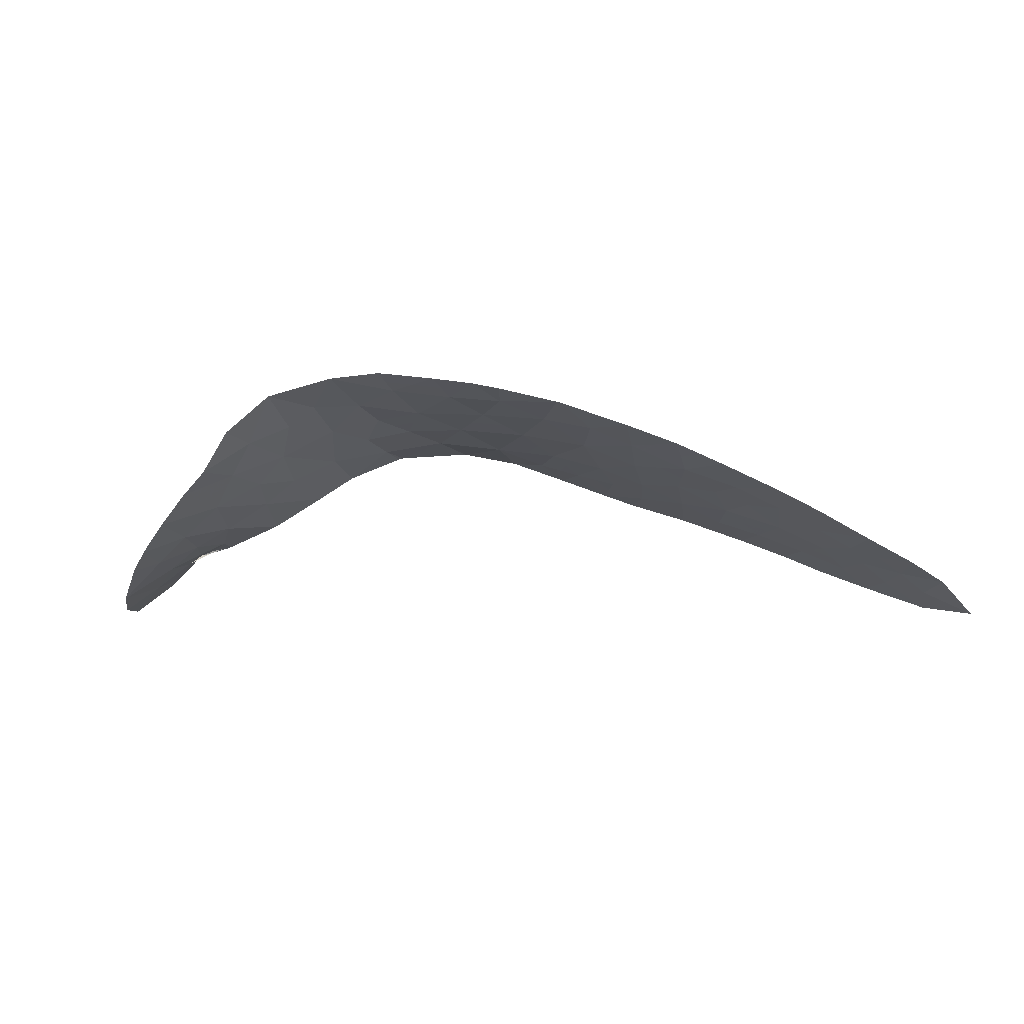
<metadata>
{"format":"obj","ext":"obj","renderer":"f3d","projection":"perspective","resolution":1024,"background":"white","views":[{"elev":-10.4,"azim":-152.0,"up":"+Y"}]}
</metadata>
<code>
v -28.86 100.2 0.4502
v -11.93 104.9 -8.08
v -12 105.2 -9.587
v -4.628 101.3 -7.792
v -31.33 97.7 5.747
v -29.66 98.58 4.992
v -12.82 104.6 -4.786
v -20.93 103.8 -4.026
v -7.102 102.7 -10.94
v -18.68 104.1 -3.582
v -19.8 104.3 -5.324
v -7.124 102.6 -9.155
v -18.15 104.7 -6.02
v -15.82 105 -6.664
v -12.17 105.7 -11.9
v -10.76 105 -10.83
v -14.27 104.3 -1.049
v -16.71 104.1 -2.333
v -10.88 104.2 -5.748
v -16.47 104.6 -4.587
v -2.928 100.9 -5.78
v -2.449 100.8 -5.93
v -3.404 101 -6.414
v -24 101.9 0.259
v -22.93 102.4 -0.4427
v -13.64 105.5 -9.806
v -16.75 103.7 -0.1667
v -21.82 101.4 5.24
v -12.42 104.7 -6.547
v -19.43 105 -7.452
v -17.14 105.2 -7.726
v -6.379 102.2 -7.642
v -10.93 104.4 -7.253
v -8.324 103.8 -13.05
v -9.318 103.7 -7.156
v -14.28 104.8 -5.663
v -1.542 100.2 -6.303
v -24.7 101.2 1.943
v -17.62 105.4 -8.669
v -12.83 104.5 -2.728
v -14.66 104.4 -3.184
v -13.59 105.1 -7.808
v -4.491 100.8 -11.9
v -3.16 99.89 -11.31
v -8.956 103.4 -5.303
v -10.72 104.2 -4.535
v -16.77 105.6 -9.238
v -15.62 103.7 0.6964
v -0.2269 99.82 -5.278
v 0.0585 99.57 -5.343
v -2.026 100.6 -6.066
v -26.19 100.4 2.943
v -3.159 100.6 -7.902
v -1.863 100.7 -5.839
v -0.4898 99.22 -6.98
v -5.909 101.8 -12.4
v -7.018 102.5 -12.68
v -21.6 101.9 3.294
v 0.217 98.2 -8.09
v -23.13 103.5 -4.737
v -15.6 104 -1.207
v -3.199 100.9 -5.684
v -7.576 102.6 -5.557
v -22.63 102 1.491
v -30.07 99.37 1.96
v -2.433 100.5 -6.763
v -21.29 102.8 -0.2908
v -30.86 98.72 3.446
v -27.42 101.1 -1.171
v -7.816 103 -7.791
v -2.309 100.7 -5.933
v -24.91 99.96 6.138
v -26.36 99.79 4.786
v -17.75 102.9 3.087
v -18.03 103.3 0.5334
v -19.65 102.2 4.115
v -26.79 99.15 6.5
v -29.09 98.22 6.801
v -16.87 103.2 2.165
v -1.832 99.82 -7.785
v -27.62 100.1 2.032
v -28.08 99.1 5.067
v -3.924 100.7 -9.697
v -26.72 100.7 0.9863
v -25.55 101.5 -0.3095
v -24.52 102.8 -3.625
v -2.236 99.29 -10.72
v -13.79 105.9 -11.09
v -10.88 104.2 -4.452
v -20.13 103.4 -1.944
v -23.5 100.6 5.797
v -18.28 103.6 -1.256
v 0.8908 98.34 -6.586
v -10.05 105.1 -12.83
v -21.61 104.1 -5.917
v -0.7531 98.46 -9.384
v -3.045 100.9 -5.677
v -8.479 103.6 -9.513
v -5.466 101.6 -5.603
v -28.62 99.71 2.353
v -26.1 101.9 -2.317
v -19.57 104.9 -7.357
v 0.889 98.36 -6.561
v 0.8388 98.42 -6.499
v -15.52 105.7 -10.04
v -27.65 99.71 3.484
v -8.389 103.7 -11.65
v -9.578 104.4 -10.75
v -29.16 99.2 3.55
v -24.23 102.3 -1.482
v -5.651 101.7 -9.932
v -2.511 99.79 -9.466
v -24.84 100.5 4.226
v -20.58 102.5 1.758
v -23.18 101.2 3.665
v -15.41 105.4 -8.546
v -18.71 102.9 1.936
v -19.5 103.1 0.1227
v -10.43 104.5 -9.025
v -22.45 103 -2.364
v -28.12 99.91 2.192
v -28.74 99.93 1.402
v -28.24 100.1 1.241
v -31.1 98.21 4.597
v -30.26 98.65 4.219
v -30.49 98.14 5.37
v -10.59 104.7 -9.928
v -11.21 104.8 -9.306
v -11.38 105.1 -10.21
v -14.94 104 -0.1763
v -15.61 103.9 -0.2554
v -14.94 104.2 -1.128
v -17.5 103.9 -1.795
v -18.48 103.9 -2.419
v -17.69 104.1 -2.958
v -7.113 102.7 -10.05
v -6.377 102.2 -10.44
v -6.388 102.2 -9.543
v -17.31 104.6 -5.304
v -16.98 104.9 -6.342
v -16.15 104.8 -5.625
v -2.689 100.8 -5.855
v -3.166 100.9 -6.097
v -2.927 100.9 -6.172
v -18.52 105.2 -8.06
v -17.38 105.3 -8.197
v -18.28 105.1 -7.589
v -6.978 102.4 -6.6
v -7.696 102.8 -6.674
v -7.097 102.6 -7.717
v -26.49 101.3 -0.7402
v -26.76 101.5 -1.744
v -25.83 101.7 -1.313
v -7.704 103.1 -12.16
v -7.06 102.6 -11.81
v -7.746 103.2 -11.3
v -12.82 105.4 -9.697
v -12.8 105.1 -8.698
v -13.62 105.3 -8.807
v -3.826 100.3 -11.6
v -3.542 100.3 -10.5
v -4.208 100.7 -10.8
v -9.839 103.8 -4.919
v -10.8 104.2 -5.141
v -9.917 103.8 -5.525
v -10.1 104 -6.452
v -9.137 103.6 -6.23
v -16.73 103.9 -1.25
v -17.52 103.7 -0.7113
v -15.57 104.5 -3.885
v -15.69 104.3 -2.758
v -16.59 104.3 -3.46
v -11.68 104.6 -6.9
v -12.17 104.8 -7.314
v -11.43 104.7 -7.666
v -13.01 104.9 -7.178
v -12.76 105 -7.944
v -6.464 102.1 -12.54
v -6.506 102.2 -11.67
v -5.78 101.7 -11.17
v -10.9 104.3 -6.5
v -10.12 104.1 -7.205
v -22.37 103.8 -5.327
v -21.27 104 -4.971
v -22.03 103.6 -4.381
v -3.064 100.9 -5.732
v -3.302 100.9 -6.049
v -29.47 99.77 1.205
v -29.35 99.54 2.156
v -2.237 100.7 -5.998
v -2.441 100.6 -6.346
v -2.23 100.6 -6.415
v -2.919 100.7 -6.588
v -30.21 97.96 6.274
v -29.37 98.4 5.896
v -16.09 105.5 -8.892
v -16.27 105.3 -8.136
v -16.95 105.4 -8.482
v -11.96 105.1 -8.834
v -20.7 104.2 -5.62
v -20.36 104.1 -4.675
v -11.65 104.5 -6.147
v -1.784 100.4 -6.185
v -1.925 100.5 -6.118
v -2.167 100.6 -6
v -25.85 99.55 6.319
v -26.58 99.47 5.643
v -25.64 99.87 5.462
v -18.77 103.2 0.328
v -18.89 103.4 -0.5666
v -18.15 103.5 -0.3612
v -28.14 100.6 -0.3604
v -27.07 100.9 -0.09233
v -27.79 100.5 0.7182
v -27.94 98.68 6.65
v -28.58 98.66 5.934
v -27.43 99.13 5.783
v -17.45 103.3 1.349
v -17.79 103.1 2.05
v -18.37 103.1 1.235
v -8.266 103 -5.43
v -8.447 103.2 -6.357
v -1.988 100.4 -6.533
v -2.133 100.2 -7.274
v -1.687 100 -7.044
v -2.796 100.5 -7.332
v -2.496 100.2 -7.843
v -27.63 99.92 2.758
v -28.14 99.71 2.918
v -1.016 99.73 -6.641
v -1.161 99.52 -7.382
v -26.13 101.1 0.3384
v -11.18 104.7 -8.552
v -23.49 102.9 -2.995
v -23.34 102.6 -1.923
v -24.38 102.5 -2.554
v -0.3584 99.52 -6.129
v -0.8843 100 -5.791
v -23.32 101.9 0.8748
v -23.67 101.6 1.717
v -24.35 101.5 1.101
v -2.379 100.7 -5.931
v -2.619 100.8 -5.856
v -20.04 102.8 0.9401
v -20.94 102.6 0.7334
v -20.4 102.9 -0.08405
v -14.47 104.3 -2.116
v -15.13 104.2 -2.195
v -4.787 101.2 -9.815
v -4.276 101 -8.745
v -5.139 101.5 -8.862
v -17.31 103.1 2.626
v -18.23 102.9 2.511
v -19.11 103 1.029
v -18.7 102.6 3.601
v -19.18 102.6 3.026
v -12.98 105.8 -11.5
v -12.91 105.6 -10.85
v -13.72 105.7 -10.45
v -6.521 102.1 -5.58
v -5.923 101.9 -6.623
v -4.333 101.3 -5.644
v -4.435 101.3 -6.008
v -10.68 104.4 -8.139
v -27.17 100.4 1.509
v -20.71 103.1 -1.118
v -21.87 102.9 -1.327
v -21.29 103.2 -2.154
v -17.19 105.5 -8.953
v -1.702 100.5 -6.071
v -1.045 100.2 -5.559
v -19.82 103.3 -0.9108
v -13.93 104.9 -6.736
v -15.05 104.9 -6.163
v -14.71 105 -7.236
v -13.35 104.8 -6.105
v 0.5279 98.31 -7.295
v 0.5539 98.27 -7.338
v 0.8648 98.38 -6.543
v 0.1745 98.82 -6.74
v -0.1364 98.71 -7.535
v -25.13 101.3 0.8167
v -25.71 101 1.465
v -22.11 102.6 -0.3667
v -22.69 102.7 -1.403
v -2.086 100.7 -5.886
v -2.987 100.9 -5.729
v -2.677 100.8 -5.805
v -2.454 100.8 -5.758
v -16.18 103.7 0.2648
v -16.24 103.5 1.431
v -16.81 103.5 0.999
v -17.39 103.5 0.1833
v -20.74 101.8 4.677
v -21.71 101.6 4.267
v -20.63 102 3.705
v -23.46 102.1 -0.09188
v -22.78 102.2 0.524
v -23.83 103.1 -4.181
v -22.79 103.2 -3.55
v -24.78 101.7 -0.02526
v -3.122 100.9 -5.681
v -5.2 101.3 -12.15
v -5.071 101.3 -10.92
v -23.58 102.3 -0.9625
v -3.541 100.6 -8.799
v -3.217 100.2 -9.582
v -2.835 100.2 -8.684
v -26.45 100.5 1.965
v -25.45 100.8 2.443
v -5.047 101.5 -6.698
v -4.016 101.1 -7.103
v -21.69 103.4 -3.195
v -20.53 103.6 -2.985
v -19.8 103.9 -3.804
v -19.4 103.8 -2.763
v -17.57 104.3 -4.085
v -18.41 104.4 -4.801
v -11.85 104.4 -5.267
v -12.62 104.7 -5.667
v -19.68 104.6 -6.34
v -18.86 104.8 -6.689
v -18.97 104.5 -5.672
v -11.85 104.4 -4.619
v -10.88 104.2 -5.1
v -11.11 105.4 -12.37
v -10.41 105 -11.83
v -11.46 105.3 -11.37
v -19.24 104.2 -4.453
v -11.85 104.3 -3.59
v -12.83 104.5 -3.757
v -6.752 102.4 -8.398
v -7.47 102.8 -8.473
v -13.55 104.7 -5.225
v -28.87 98.84 5.029
v -20.12 102.4 2.936
v -21.09 102.2 2.526
v 0.8899 98.35 -6.573
v 0.8639 98.39 -6.53
v -0.2156 99.39 -6.161
v 0.4487 98.99 -5.921
v -0.08422 99.69 -5.311
v -16.48 105.1 -7.195
v -17.64 104.9 -6.873
v -10.8 104.2 -4.493
v -14.66 105.8 -10.56
v -14.58 105.6 -9.921
v -19.65 102.7 1.847
v -23.34 100.9 4.731
v -24.17 100.6 5.011
v -24.01 100.9 3.945
v -20.59 104.5 -6.637
v -19.5 104.9 -7.404
v -18.79 104.8 -6.736
v -3.893 100.9 -7.847
v -5.503 101.7 -7.717
v -25.6 100.2 4.506
v -24.87 100.2 5.182
v -27.22 99.45 4.926
v -25.51 100.4 3.584
v -26.28 100.1 3.864
v -24.2 100.3 5.967
v -27.86 99.41 4.275
v -27.01 99.75 4.135
v -26.92 100 3.213
v -19.2 103.5 -1.6
v -12.09 105.4 -10.74
v -14.5 105.2 -8.177
v -14.53 105.4 -9.176
v -8.434 103.6 -10.58
v -9.029 104 -10.13
v -8.984 104 -11.2
v -9.454 104 -9.269
v -10 104.4 -9.889
v -7.671 103.2 -12.86
v -8.357 103.8 -12.35
v -7.791 103.1 -10.23
v -7.802 103.1 -9.334
v -28.62 99.15 4.309
v -28.4 99.46 3.517
v -28.89 99.45 2.952
v -29.61 99.29 2.755
v -26.9 100.2 2.487
v -25.17 102.1 -1.9
v -24.89 101.9 -0.8959
v -30.01 98.96 3.498
v -29.41 98.89 4.271
v -30.47 99.05 2.703
v -10.17 104.7 -10.79
v -1.495 98.87 -10.05
v -1.632 99.12 -9.425
v -2.373 99.54 -10.09
v -1.293 99.14 -8.584
v -2.171 99.81 -8.626
v -9.221 104.4 -12.24
v -9.188 104.4 -12.94
v -9.816 104.7 -11.79
v -24.12 102.1 -0.6117
v -25.31 102.3 -2.971
v -0.2681 98.33 -8.737
v -0.6215 98.84 -8.182
v -2.835 99.84 -10.39
v -2.698 99.59 -11.02
v -8.148 103.3 -8.652
v -22.39 101.6 3.479
v -22.5 101.3 4.452
v -24.77 100.8 3.084
v -23.94 101.2 2.804
v -22.12 101.9 2.392
v -21.61 102.2 1.624
v -13.75 104.5 -2.956
v -13.74 104.5 -3.985
v -3.282 100.8 -7.158
v -6.015 101.9 -8.787
v -16.16 104.1 -1.77
v -15.47 105.5 -9.291
v -16.15 105.7 -9.637
v -22.66 101 5.518
v -9.873 104.1 -8.091
v -16.18 103.9 -0.687
v -15.62 105.2 -7.605
v -8.899 103.6 -8.335
v -8.567 103.3 -7.474
v -13.55 104.4 -1.889
v -15.37 104.7 -5.125
v -14.47 104.6 -4.423
v -22.91 101.6 2.578
v -21.96 102.4 0.5999
f 81 121 123
f 121 100 122
f 121 122 123
f 123 122 1
f 5 124 126
f 124 68 125
f 124 125 126
f 126 125 6
f 16 127 129
f 127 119 128
f 127 128 129
f 129 128 3
f 17 130 132
f 130 48 131
f 130 131 132
f 132 131 61
f 18 133 135
f 133 92 134
f 133 134 135
f 135 134 10
f 12 136 138
f 136 9 137
f 136 137 138
f 138 137 111
f 20 139 141
f 139 13 140
f 139 140 141
f 141 140 14
f 22 142 144
f 142 21 143
f 142 143 144
f 144 143 23
f 30 145 147
f 145 39 146
f 145 146 147
f 147 146 31
f 32 148 150
f 148 63 149
f 148 149 150
f 150 149 70
f 85 151 153
f 151 69 152
f 151 152 153
f 153 152 101
f 107 154 156
f 154 57 155
f 154 155 156
f 156 155 9
f 26 157 159
f 157 3 158
f 157 158 159
f 159 158 42
f 43 160 162
f 160 44 161
f 160 161 162
f 162 161 83
f 45 163 165
f 163 46 164
f 163 164 165
f 165 164 19
f 19 166 165
f 166 35 167
f 166 167 165
f 165 167 45
f 92 133 169
f 133 18 168
f 133 168 169
f 169 168 27
f 20 170 172
f 170 41 171
f 170 171 172
f 172 171 18
f 33 173 175
f 173 29 174
f 173 174 175
f 175 174 2
f 29 176 174
f 176 42 177
f 176 177 174
f 174 177 2
f 57 178 155
f 178 56 179
f 178 179 155
f 155 179 9
f 9 179 137
f 179 56 180
f 179 180 137
f 137 180 111
f 19 181 166
f 181 33 182
f 181 182 166
f 166 182 35
f 60 183 185
f 183 95 184
f 183 184 185
f 185 184 8
f 21 186 143
f 186 62 187
f 186 187 143
f 143 187 23
f 65 188 189
f 188 1 122
f 188 122 189
f 189 122 100
f 51 190 192
f 190 22 191
f 190 191 192
f 192 191 66
f 22 144 191
f 144 23 193
f 144 193 191
f 191 193 66
f 78 194 195
f 194 5 126
f 194 126 195
f 195 126 6
f 47 196 198
f 196 116 197
f 196 197 198
f 198 197 31
f 3 199 158
f 199 2 177
f 199 177 158
f 158 177 42
f 95 200 184
f 200 11 201
f 200 201 184
f 184 201 8
f 29 173 202
f 173 33 181
f 173 181 202
f 202 181 19
f 51 203 205
f 203 37 204
f 203 204 205
f 205 204 71
f 72 206 208
f 206 77 207
f 206 207 208
f 208 207 73
f 75 209 211
f 209 118 210
f 209 210 211
f 211 210 92
f 1 212 214
f 212 69 213
f 212 213 214
f 214 213 84
f 77 215 217
f 215 78 216
f 215 216 217
f 217 216 82
f 75 218 220
f 218 79 219
f 218 219 220
f 220 219 117
f 63 221 222
f 221 45 167
f 221 167 222
f 222 167 35
f 37 223 225
f 223 66 224
f 223 224 225
f 225 224 80
f 66 226 224
f 226 53 227
f 226 227 224
f 224 227 80
f 100 121 229
f 121 81 228
f 121 228 229
f 229 228 106
f 55 230 231
f 230 37 225
f 230 225 231
f 231 225 80
f 84 213 232
f 213 69 151
f 213 151 232
f 232 151 85
f 2 199 233
f 199 3 128
f 199 128 233
f 233 128 119
f 86 234 236
f 234 120 235
f 234 235 236
f 236 235 110
f 37 230 238
f 230 55 237
f 230 237 238
f 238 237 49
f 24 239 241
f 239 64 240
f 239 240 241
f 241 240 38
f 22 190 242
f 190 51 205
f 190 205 242
f 242 205 71
f 71 243 242
f 243 21 142
f 243 142 242
f 242 142 22
f 118 244 246
f 244 114 245
f 244 245 246
f 246 245 67
f 41 247 248
f 247 17 132
f 247 132 248
f 248 132 61
f 111 249 251
f 249 83 250
f 249 250 251
f 251 250 4
f 79 252 219
f 252 74 253
f 252 253 219
f 219 253 117
f 117 254 220
f 254 118 209
f 254 209 220
f 220 209 75
f 74 255 253
f 255 76 256
f 255 256 253
f 253 256 117
f 88 257 259
f 257 15 258
f 257 258 259
f 259 258 26
f 99 260 261
f 260 63 148
f 260 148 261
f 261 148 32
f 62 262 187
f 262 99 263
f 262 263 187
f 187 263 23
f 2 233 175
f 233 119 264
f 233 264 175
f 175 264 33
f 1 214 123
f 214 84 265
f 214 265 123
f 123 265 81
f 90 266 268
f 266 67 267
f 266 267 268
f 268 267 120
f 39 269 146
f 269 47 198
f 269 198 146
f 146 198 31
f 54 270 271
f 270 37 238
f 270 238 271
f 271 238 49
f 67 266 246
f 266 90 272
f 266 272 246
f 246 272 118
f 42 273 275
f 273 36 274
f 273 274 275
f 275 274 14
f 36 273 276
f 273 42 176
f 273 176 276
f 276 176 29
f 104 277 279
f 277 59 278
f 277 278 279
f 279 278 93
f 59 277 281
f 277 104 280
f 277 280 281
f 281 280 55
f 84 232 283
f 232 85 282
f 232 282 283
f 283 282 38
f 67 284 267
f 284 25 285
f 284 285 267
f 267 285 120
f 37 270 204
f 270 54 286
f 270 286 204
f 204 286 71
f 97 287 288
f 287 21 243
f 287 243 288
f 288 243 71
f 71 286 288
f 286 54 289
f 286 289 288
f 288 289 97
f 27 290 292
f 290 48 291
f 290 291 292
f 292 291 79
f 79 218 292
f 218 75 293
f 218 293 292
f 292 293 27
f 76 294 296
f 294 28 295
f 294 295 296
f 296 295 58
f 64 239 298
f 239 24 297
f 239 297 298
f 298 297 25
f 86 299 234
f 299 60 300
f 299 300 234
f 234 300 120
f 85 301 282
f 301 24 241
f 301 241 282
f 282 241 38
f 21 287 186
f 287 97 302
f 287 302 186
f 186 302 62
f 56 303 180
f 303 43 304
f 303 304 180
f 180 304 111
f 43 162 304
f 162 83 249
f 162 249 304
f 304 249 111
f 110 235 305
f 235 120 285
f 235 285 305
f 305 285 25
f 53 306 308
f 306 83 307
f 306 307 308
f 308 307 112
f 52 309 310
f 309 84 283
f 309 283 310
f 310 283 38
f 99 311 263
f 311 4 312
f 311 312 263
f 263 312 23
f 90 268 314
f 268 120 313
f 268 313 314
f 314 313 8
f 8 315 314
f 315 10 316
f 315 316 314
f 314 316 90
f 20 317 139
f 317 10 318
f 317 318 139
f 139 318 13
f 29 202 320
f 202 19 319
f 202 319 320
f 320 319 7
f 11 321 323
f 321 102 322
f 321 322 323
f 323 322 13
f 89 324 325
f 324 7 319
f 324 319 325
f 325 319 19
f 15 326 328
f 326 94 327
f 326 327 328
f 328 327 16
f 11 329 201
f 329 10 315
f 329 315 201
f 201 315 8
f 89 330 324
f 330 40 331
f 330 331 324
f 324 331 7
f 12 332 333
f 332 32 150
f 332 150 333
f 333 150 70
f 36 276 334
f 276 29 320
f 276 320 334
f 334 320 7
f 82 216 335
f 216 78 195
f 216 195 335
f 335 195 6
f 114 336 337
f 336 76 296
f 336 296 337
f 337 296 58
f 93 338 279
f 338 103 339
f 338 339 279
f 279 339 104
f 50 340 341
f 340 55 280
f 340 280 341
f 341 280 104
f 50 342 340
f 342 49 237
f 342 237 340
f 340 237 55
f 31 343 344
f 343 14 140
f 343 140 344
f 344 140 13
f 19 164 325
f 164 46 345
f 164 345 325
f 325 345 89
f 105 346 347
f 346 88 259
f 346 259 347
f 347 259 26
f 114 244 348
f 244 118 254
f 244 254 348
f 348 254 117
f 115 349 351
f 349 91 350
f 349 350 351
f 351 350 113
f 95 352 200
f 352 102 321
f 352 321 200
f 200 321 11
f 102 353 322
f 353 30 354
f 353 354 322
f 322 354 13
f 37 203 223
f 203 51 192
f 203 192 223
f 223 192 66
f 83 306 250
f 306 53 355
f 306 355 250
f 250 355 4
f 99 261 311
f 261 32 356
f 261 356 311
f 311 356 4
f 72 208 358
f 208 73 357
f 208 357 358
f 358 357 113
f 73 207 359
f 207 77 217
f 207 217 359
f 359 217 82
f 52 360 361
f 360 113 357
f 360 357 361
f 361 357 73
f 91 362 350
f 362 72 358
f 362 358 350
f 350 358 113
f 73 359 364
f 359 82 363
f 359 363 364
f 364 363 106
f 52 361 365
f 361 73 364
f 361 364 365
f 365 364 106
f 92 366 134
f 366 90 316
f 366 316 134
f 134 316 10
f 26 258 157
f 258 15 367
f 258 367 157
f 157 367 3
f 15 328 367
f 328 16 129
f 328 129 367
f 367 129 3
f 42 368 159
f 368 116 369
f 368 369 159
f 159 369 26
f 107 370 372
f 370 98 371
f 370 371 372
f 372 371 108
f 98 373 371
f 373 119 374
f 373 374 371
f 371 374 108
f 34 375 376
f 375 57 154
f 375 154 376
f 376 154 107
f 9 377 156
f 377 98 370
f 377 370 156
f 156 370 107
f 98 377 378
f 377 9 136
f 377 136 378
f 378 136 12
f 106 363 380
f 363 82 379
f 363 379 380
f 380 379 109
f 65 189 382
f 189 100 381
f 189 381 382
f 382 381 109
f 106 228 365
f 228 81 383
f 228 383 365
f 365 383 52
f 85 153 385
f 153 101 384
f 153 384 385
f 385 384 110
f 6 125 387
f 125 68 386
f 125 386 387
f 387 386 109
f 6 387 335
f 387 109 379
f 387 379 335
f 335 379 82
f 68 388 386
f 388 65 382
f 388 382 386
f 386 382 109
f 106 380 229
f 380 109 381
f 380 381 229
f 229 381 100
f 119 127 374
f 127 16 389
f 127 389 374
f 374 389 108
f 87 390 392
f 390 96 391
f 390 391 392
f 392 391 112
f 96 393 391
f 393 80 394
f 393 394 391
f 391 394 112
f 53 308 227
f 308 112 394
f 308 394 227
f 227 394 80
f 107 395 376
f 395 94 396
f 395 396 376
f 376 396 34
f 94 395 397
f 395 107 372
f 395 372 397
f 397 372 108
f 20 172 317
f 172 18 135
f 172 135 317
f 317 135 10
f 85 385 301
f 385 110 398
f 385 398 301
f 301 398 24
f 101 399 384
f 399 86 236
f 399 236 384
f 384 236 110
f 16 327 389
f 327 94 397
f 327 397 389
f 389 397 108
f 25 297 305
f 297 24 398
f 297 398 305
f 305 398 110
f 96 400 401
f 400 59 281
f 400 281 401
f 401 281 55
f 55 231 401
f 231 80 393
f 231 393 401
f 401 393 96
f 83 161 307
f 161 44 402
f 161 402 307
f 307 402 112
f 44 403 402
f 403 87 392
f 403 392 402
f 402 392 112
f 70 404 333
f 404 98 378
f 404 378 333
f 333 378 12
f 115 405 406
f 405 58 295
f 405 295 406
f 406 295 28
f 115 351 408
f 351 113 407
f 351 407 408
f 408 407 38
f 114 337 410
f 337 58 409
f 337 409 410
f 410 409 64
f 7 331 412
f 331 40 411
f 331 411 412
f 412 411 41
f 23 312 413
f 312 4 355
f 312 355 413
f 413 355 53
f 32 332 414
f 332 12 138
f 332 138 414
f 414 138 111
f 113 360 407
f 360 52 310
f 360 310 407
f 407 310 38
f 41 248 171
f 248 61 415
f 248 415 171
f 171 415 18
f 105 416 417
f 416 116 196
f 416 196 417
f 417 196 47
f 4 356 251
f 356 32 414
f 356 414 251
f 251 414 111
f 28 418 406
f 418 91 349
f 418 349 406
f 406 349 115
f 35 182 419
f 182 33 264
f 182 264 419
f 419 264 119
f 31 344 147
f 344 13 354
f 344 354 147
f 147 354 30
f 114 348 336
f 348 117 256
f 348 256 336
f 336 256 76
f 116 416 369
f 416 105 347
f 416 347 369
f 369 347 26
f 52 383 309
f 383 81 265
f 383 265 309
f 309 265 84
f 66 193 226
f 193 23 413
f 193 413 226
f 226 413 53
f 27 168 420
f 168 18 415
f 168 415 420
f 420 415 61
f 48 290 131
f 290 27 420
f 290 420 131
f 131 420 61
f 75 211 293
f 211 92 169
f 211 169 293
f 293 169 27
f 118 272 210
f 272 90 366
f 272 366 210
f 210 366 92
f 42 275 368
f 275 14 421
f 275 421 368
f 368 421 116
f 35 422 423
f 422 98 404
f 422 404 423
f 423 404 70
f 40 424 411
f 424 17 247
f 424 247 411
f 411 247 41
f 31 197 343
f 197 116 421
f 197 421 343
f 343 421 14
f 41 170 426
f 170 20 425
f 170 425 426
f 426 425 36
f 64 409 427
f 409 58 405
f 409 405 427
f 427 405 115
f 7 412 334
f 412 41 426
f 412 426 334
f 334 426 36
f 35 419 422
f 419 119 373
f 419 373 422
f 422 373 98
f 64 427 240
f 427 115 408
f 427 408 240
f 240 408 38
f 67 245 428
f 245 114 410
f 245 410 428
f 428 410 64
f 63 222 149
f 222 35 423
f 222 423 149
f 149 423 70
f 67 428 284
f 428 64 298
f 428 298 284
f 284 298 25
f 13 318 323
f 318 10 329
f 318 329 323
f 323 329 11
f 120 300 313
f 300 60 185
f 300 185 313
f 313 185 8
f 36 425 274
f 425 20 141
f 425 141 274
f 274 141 14

</code>
